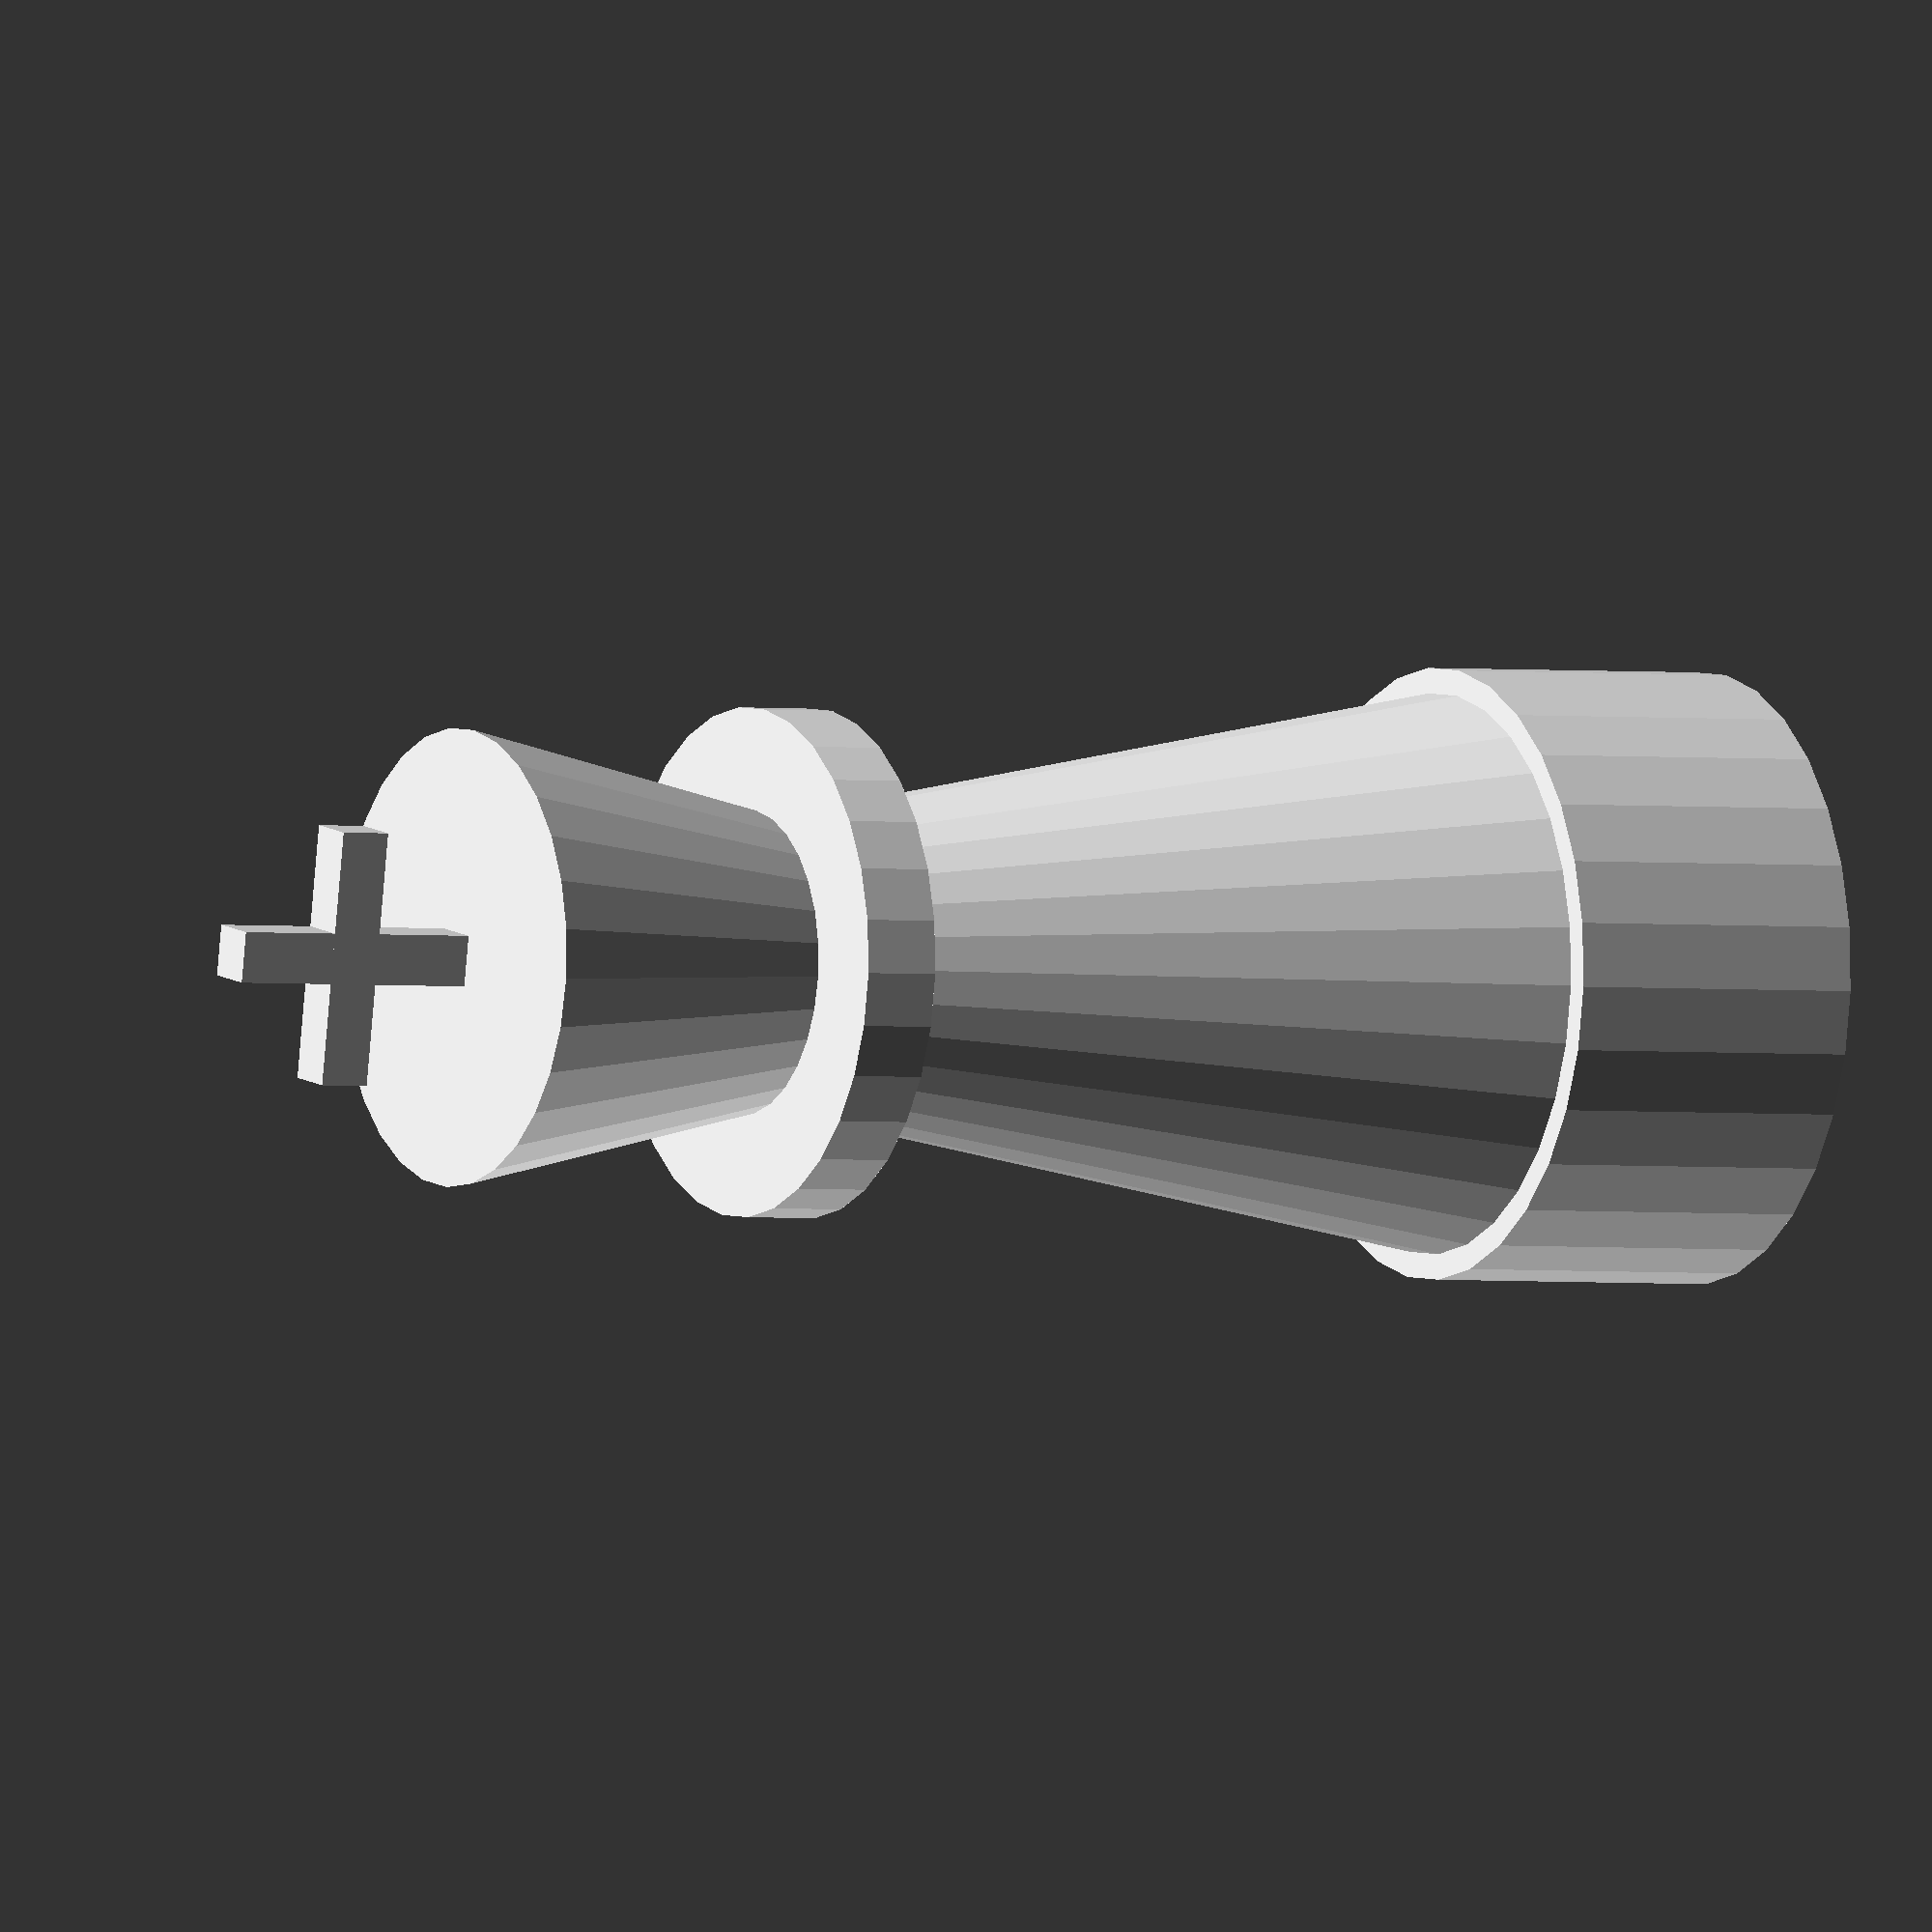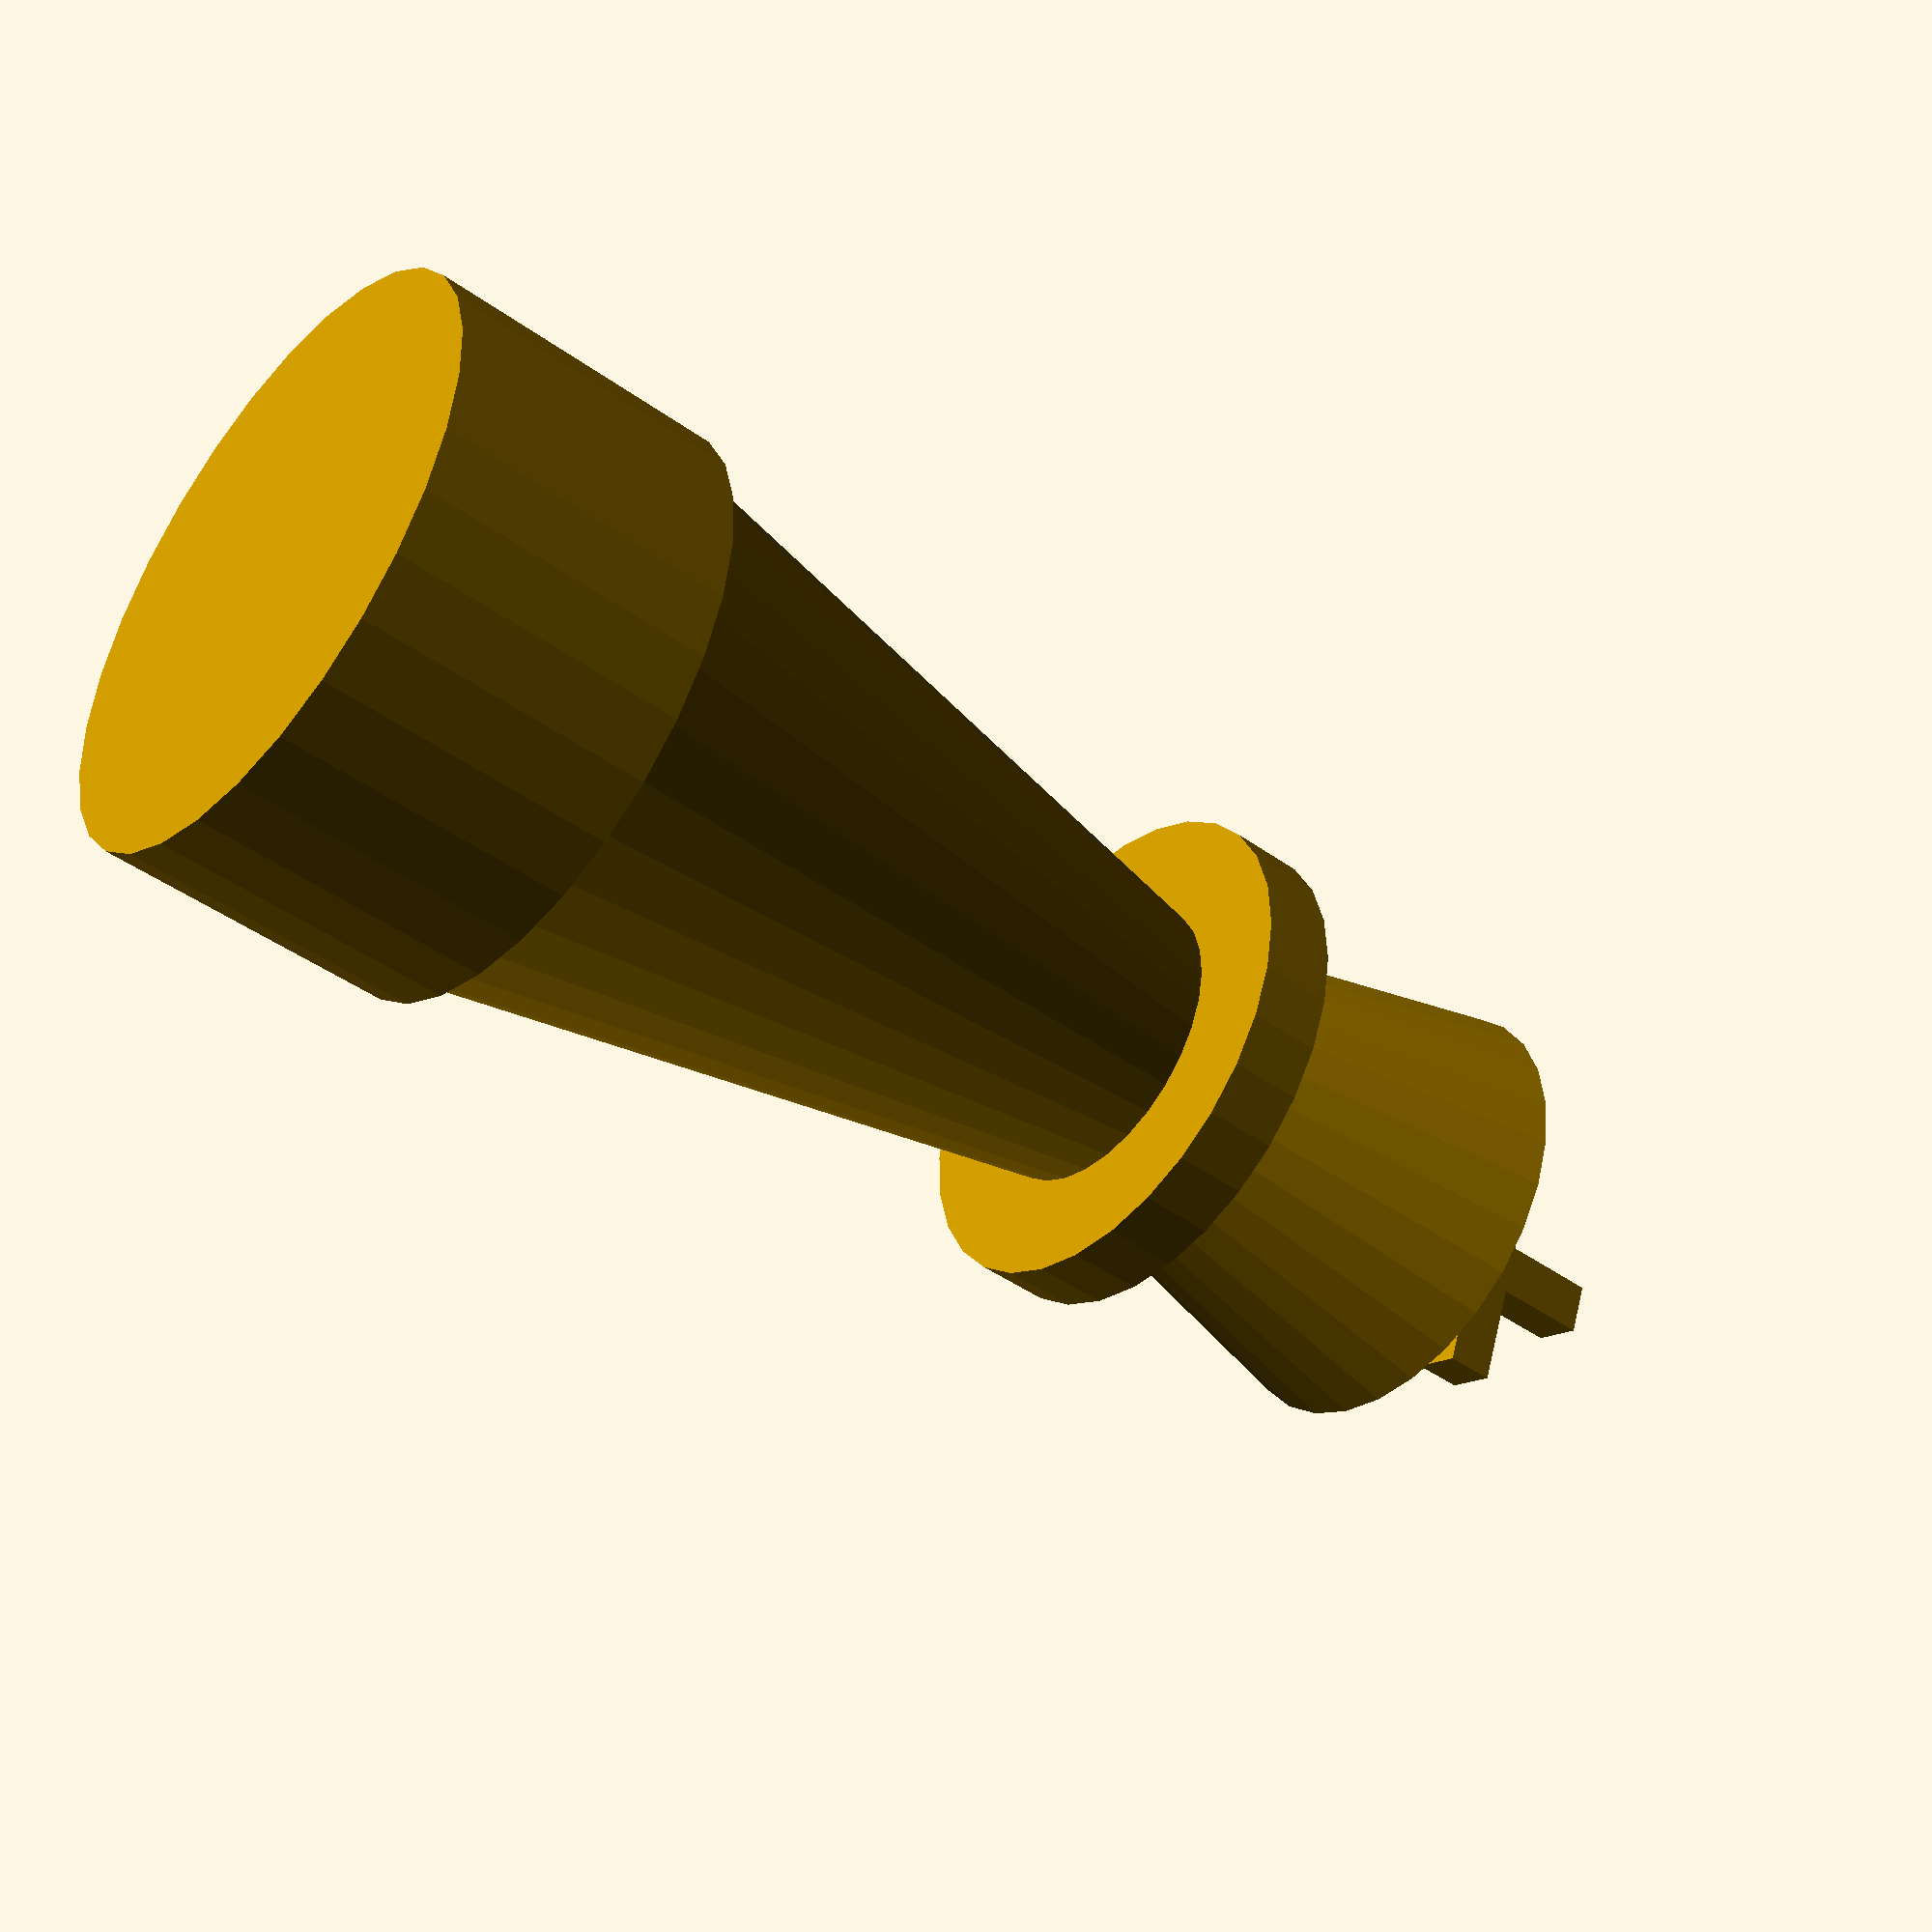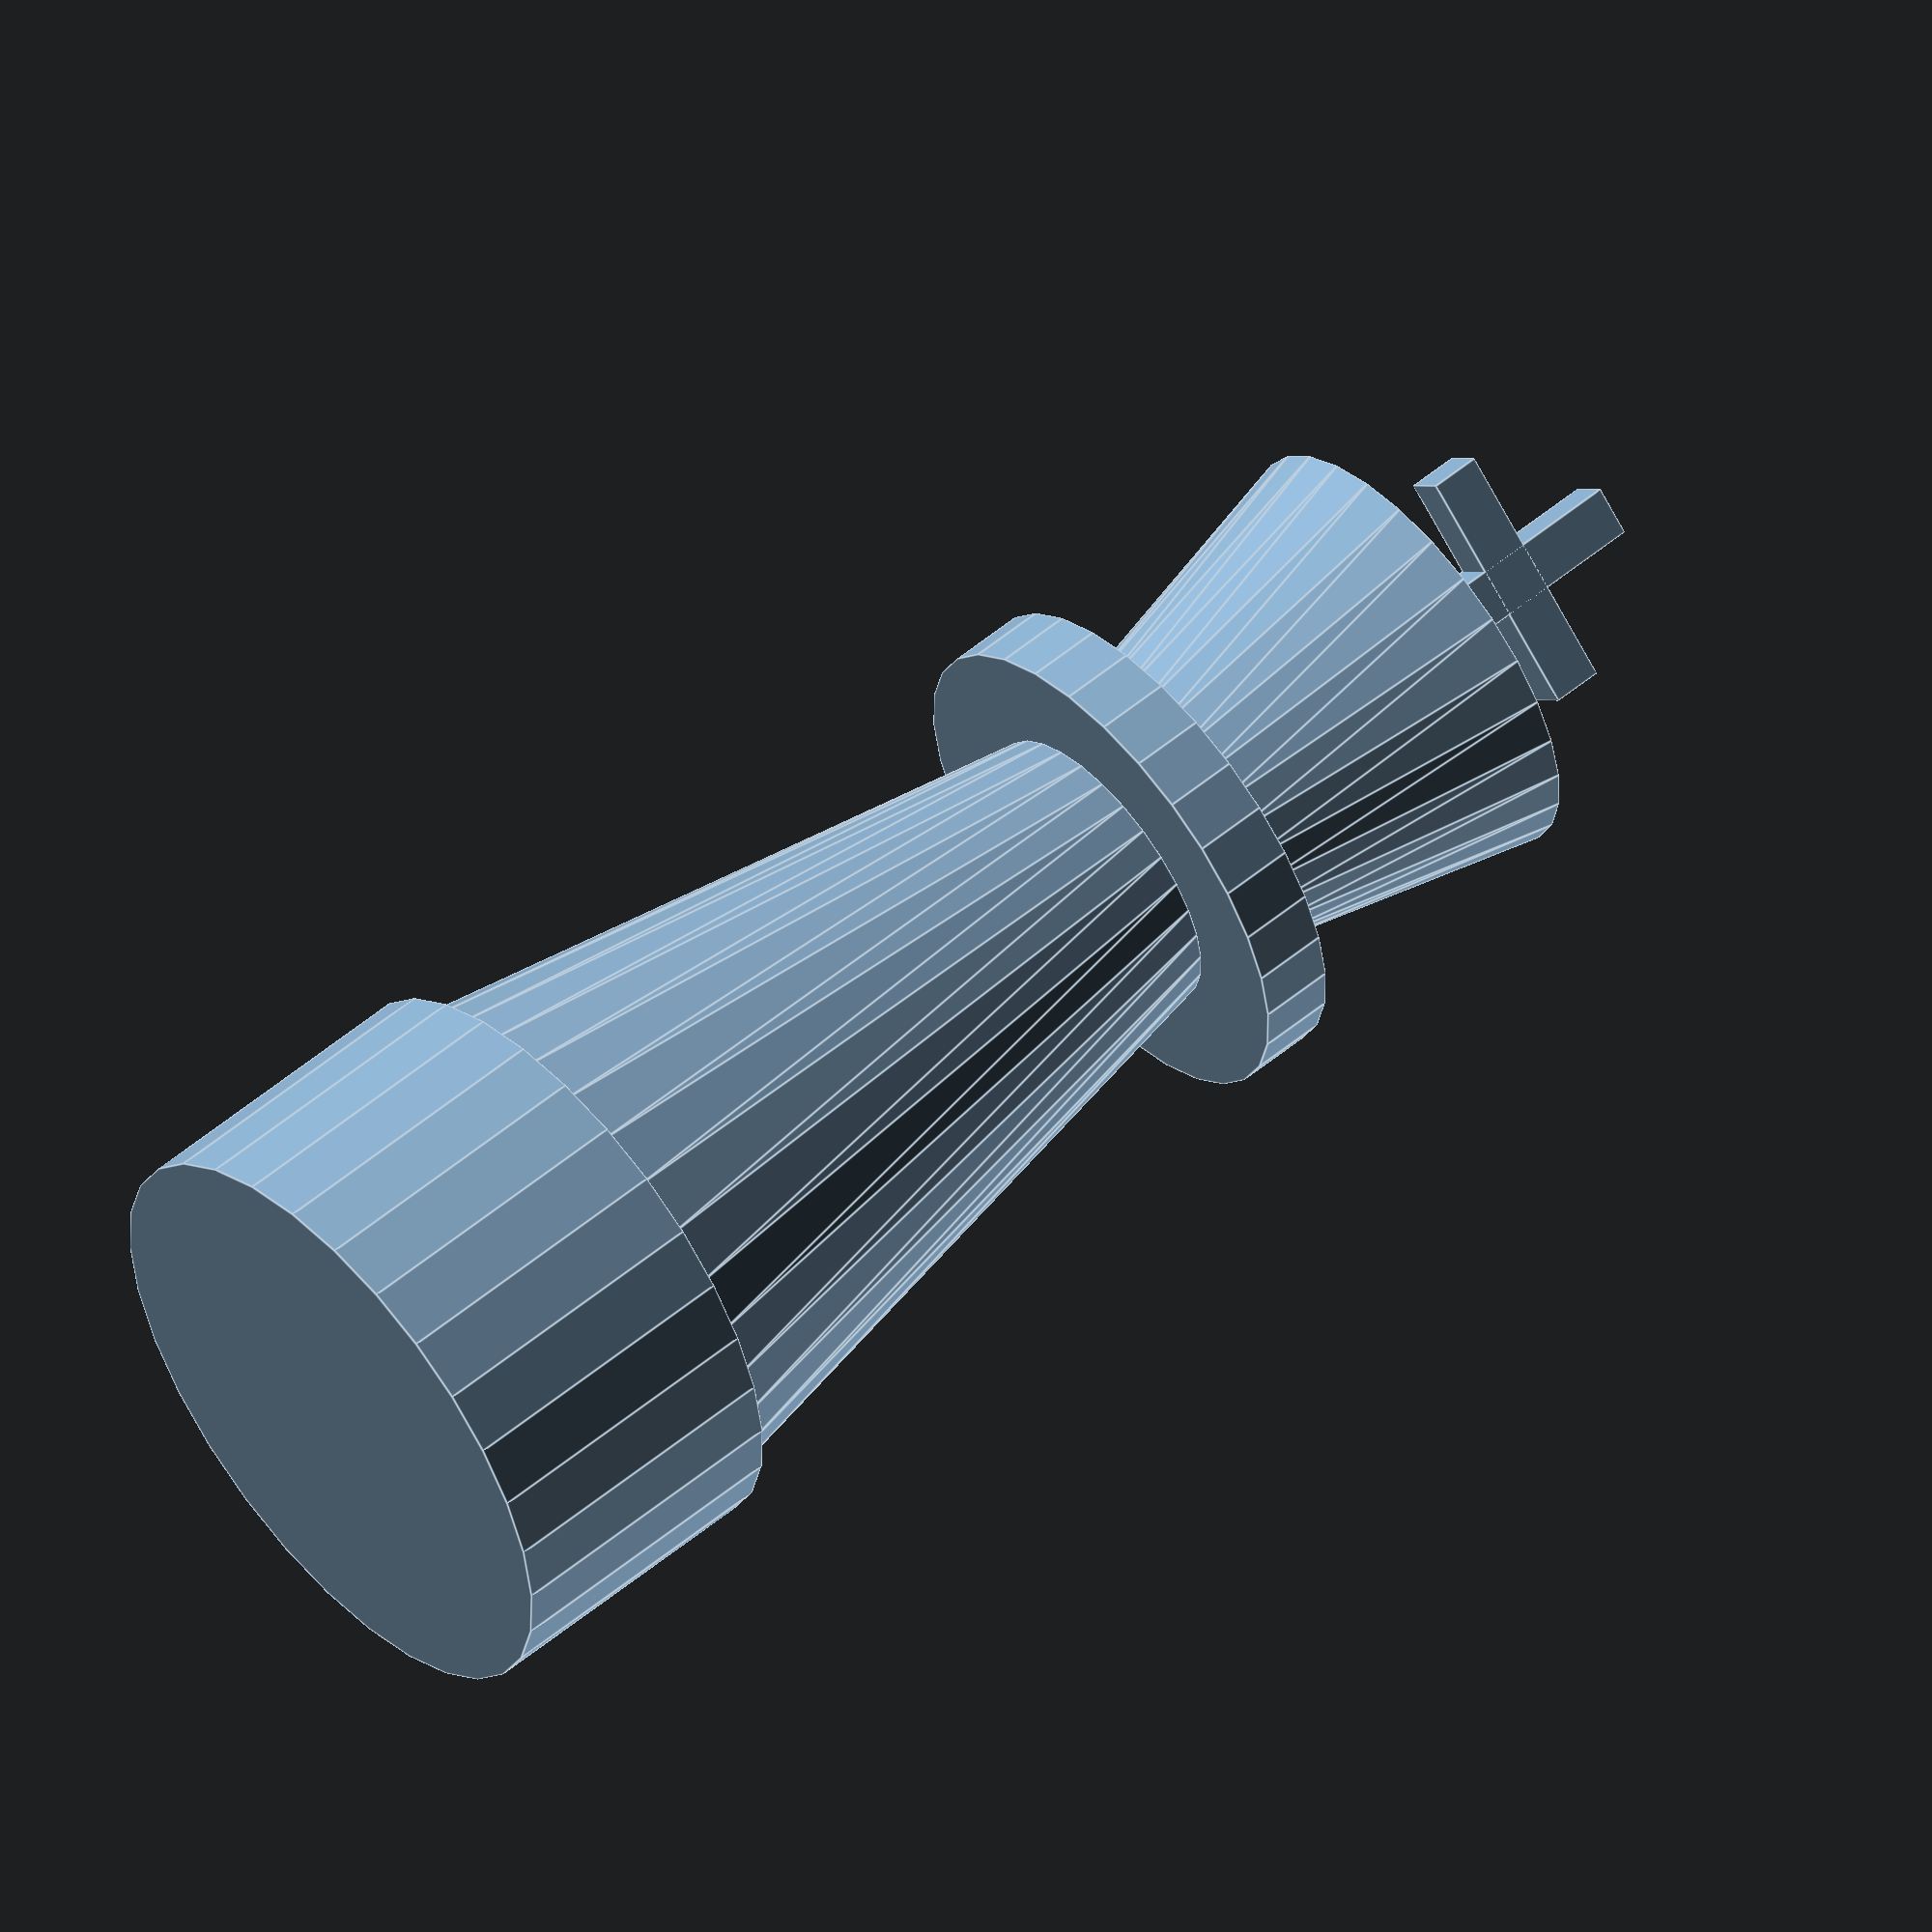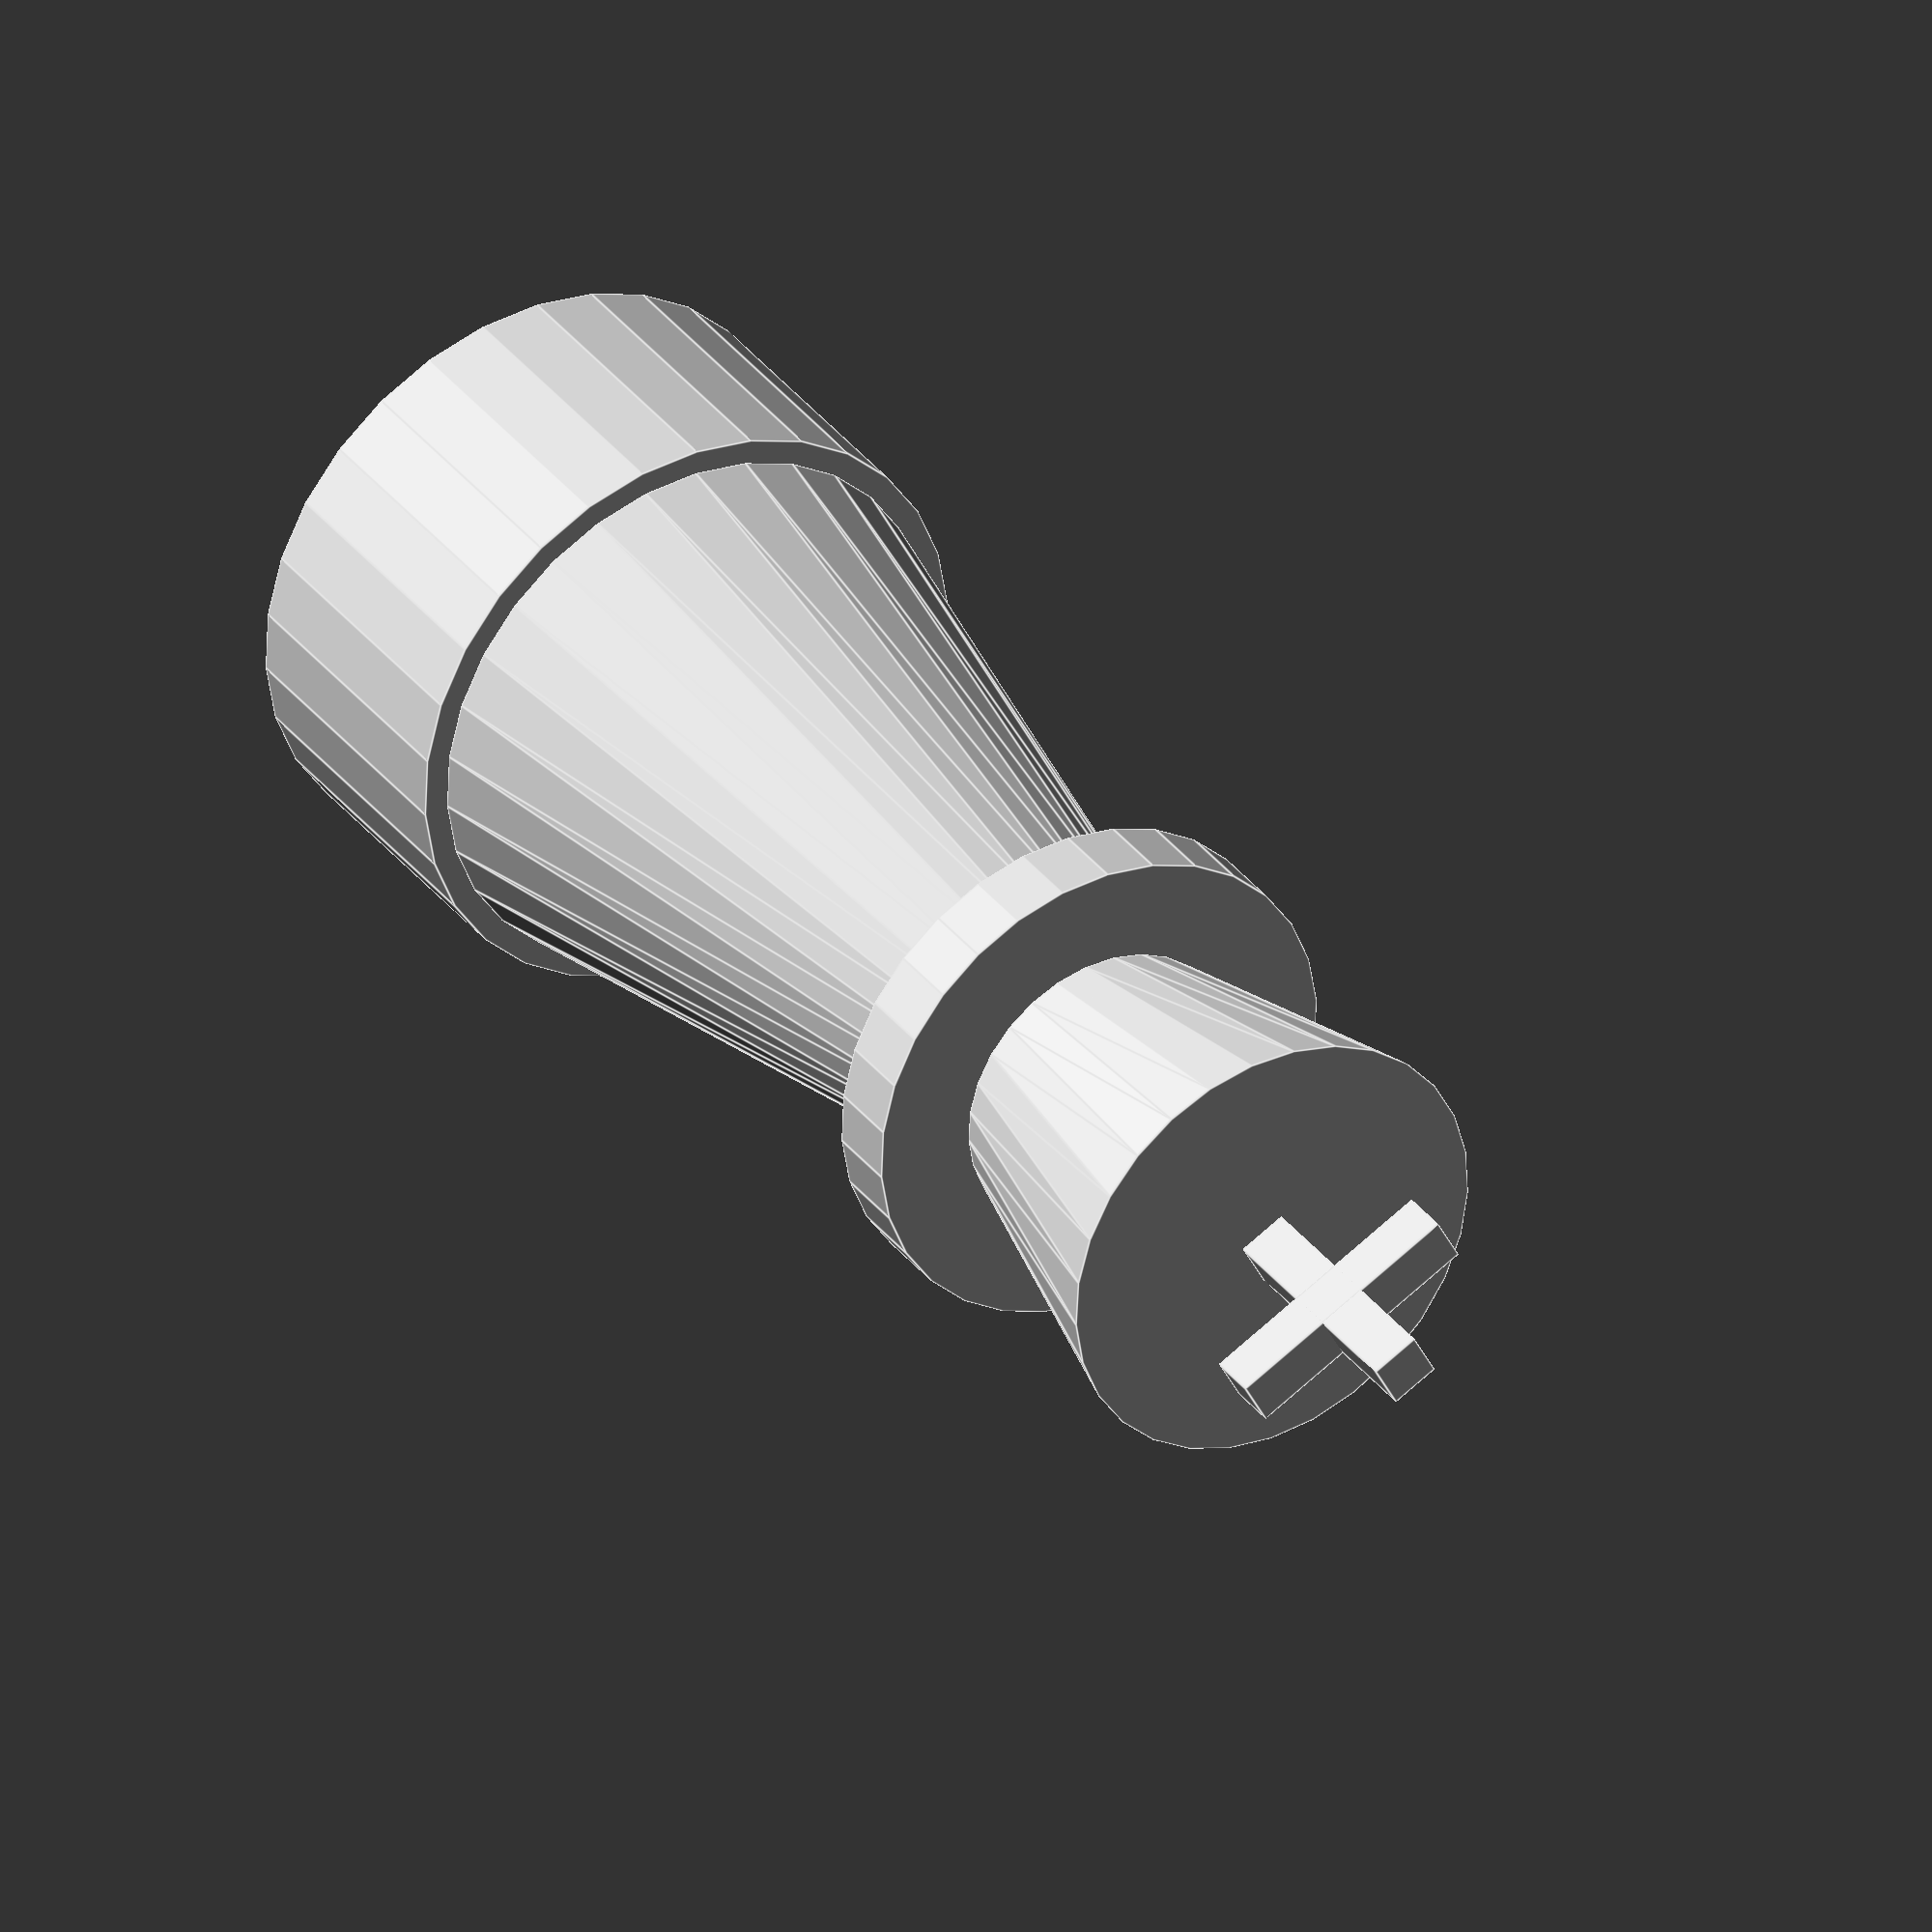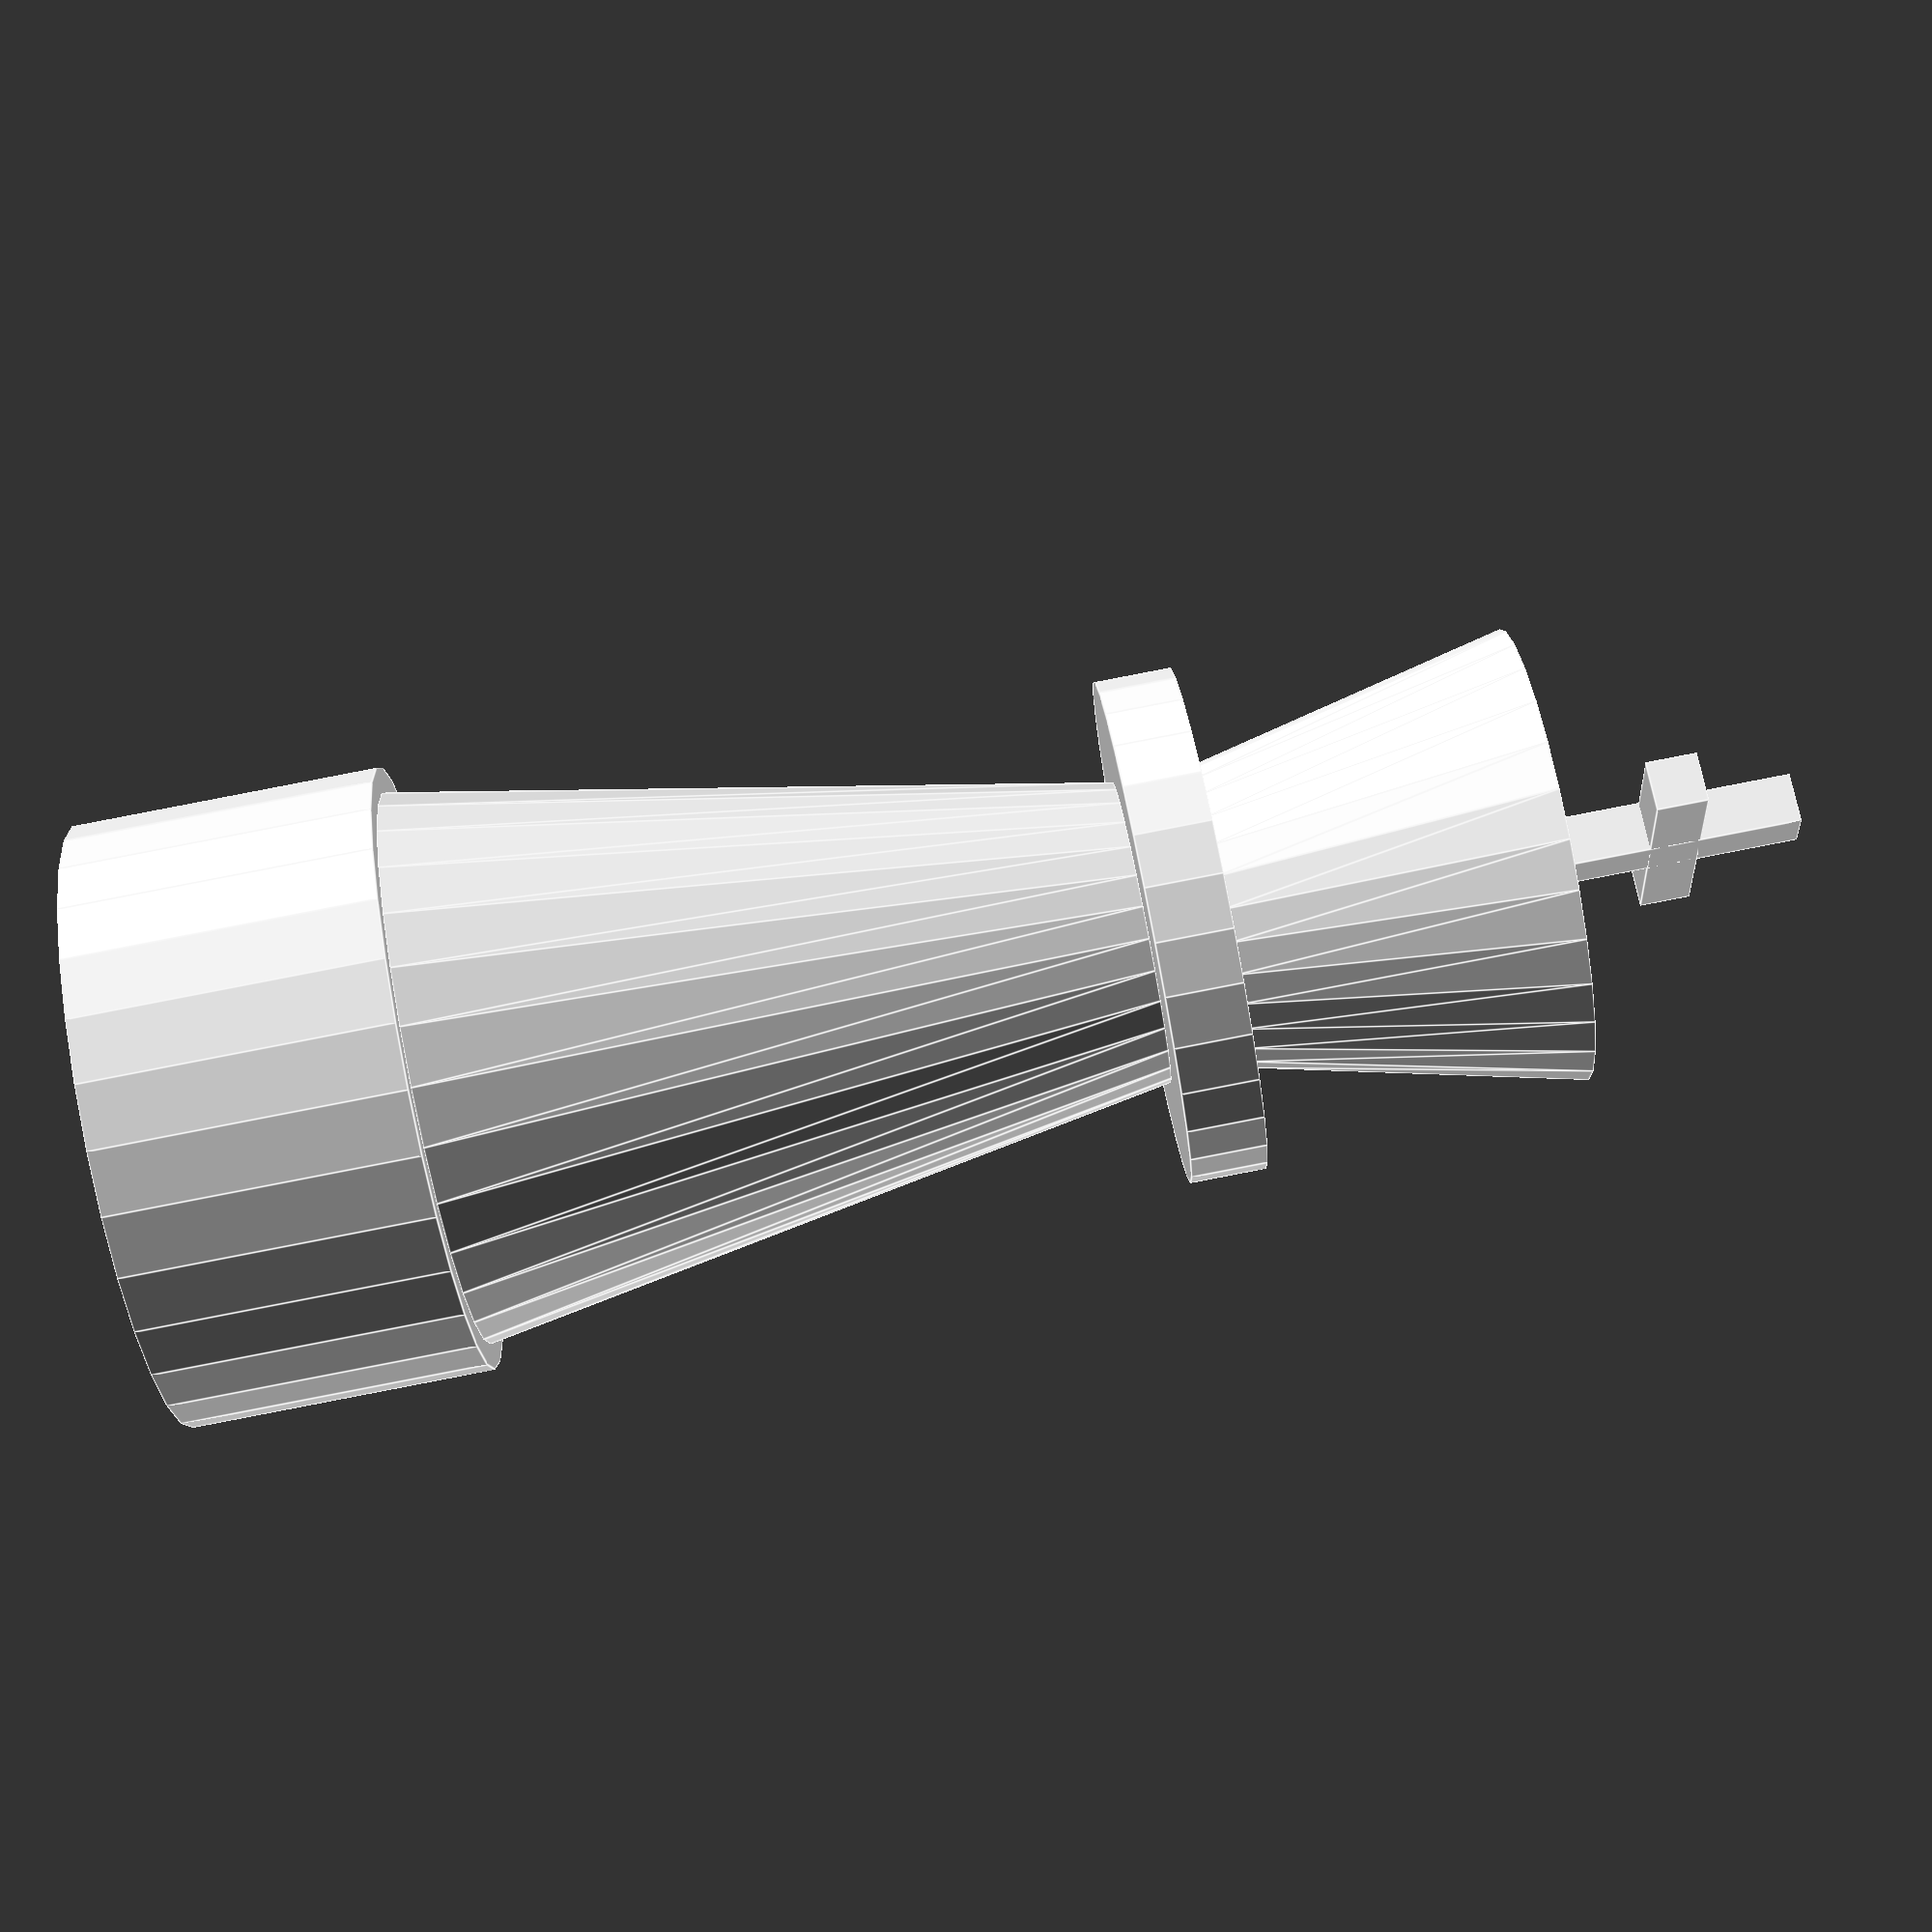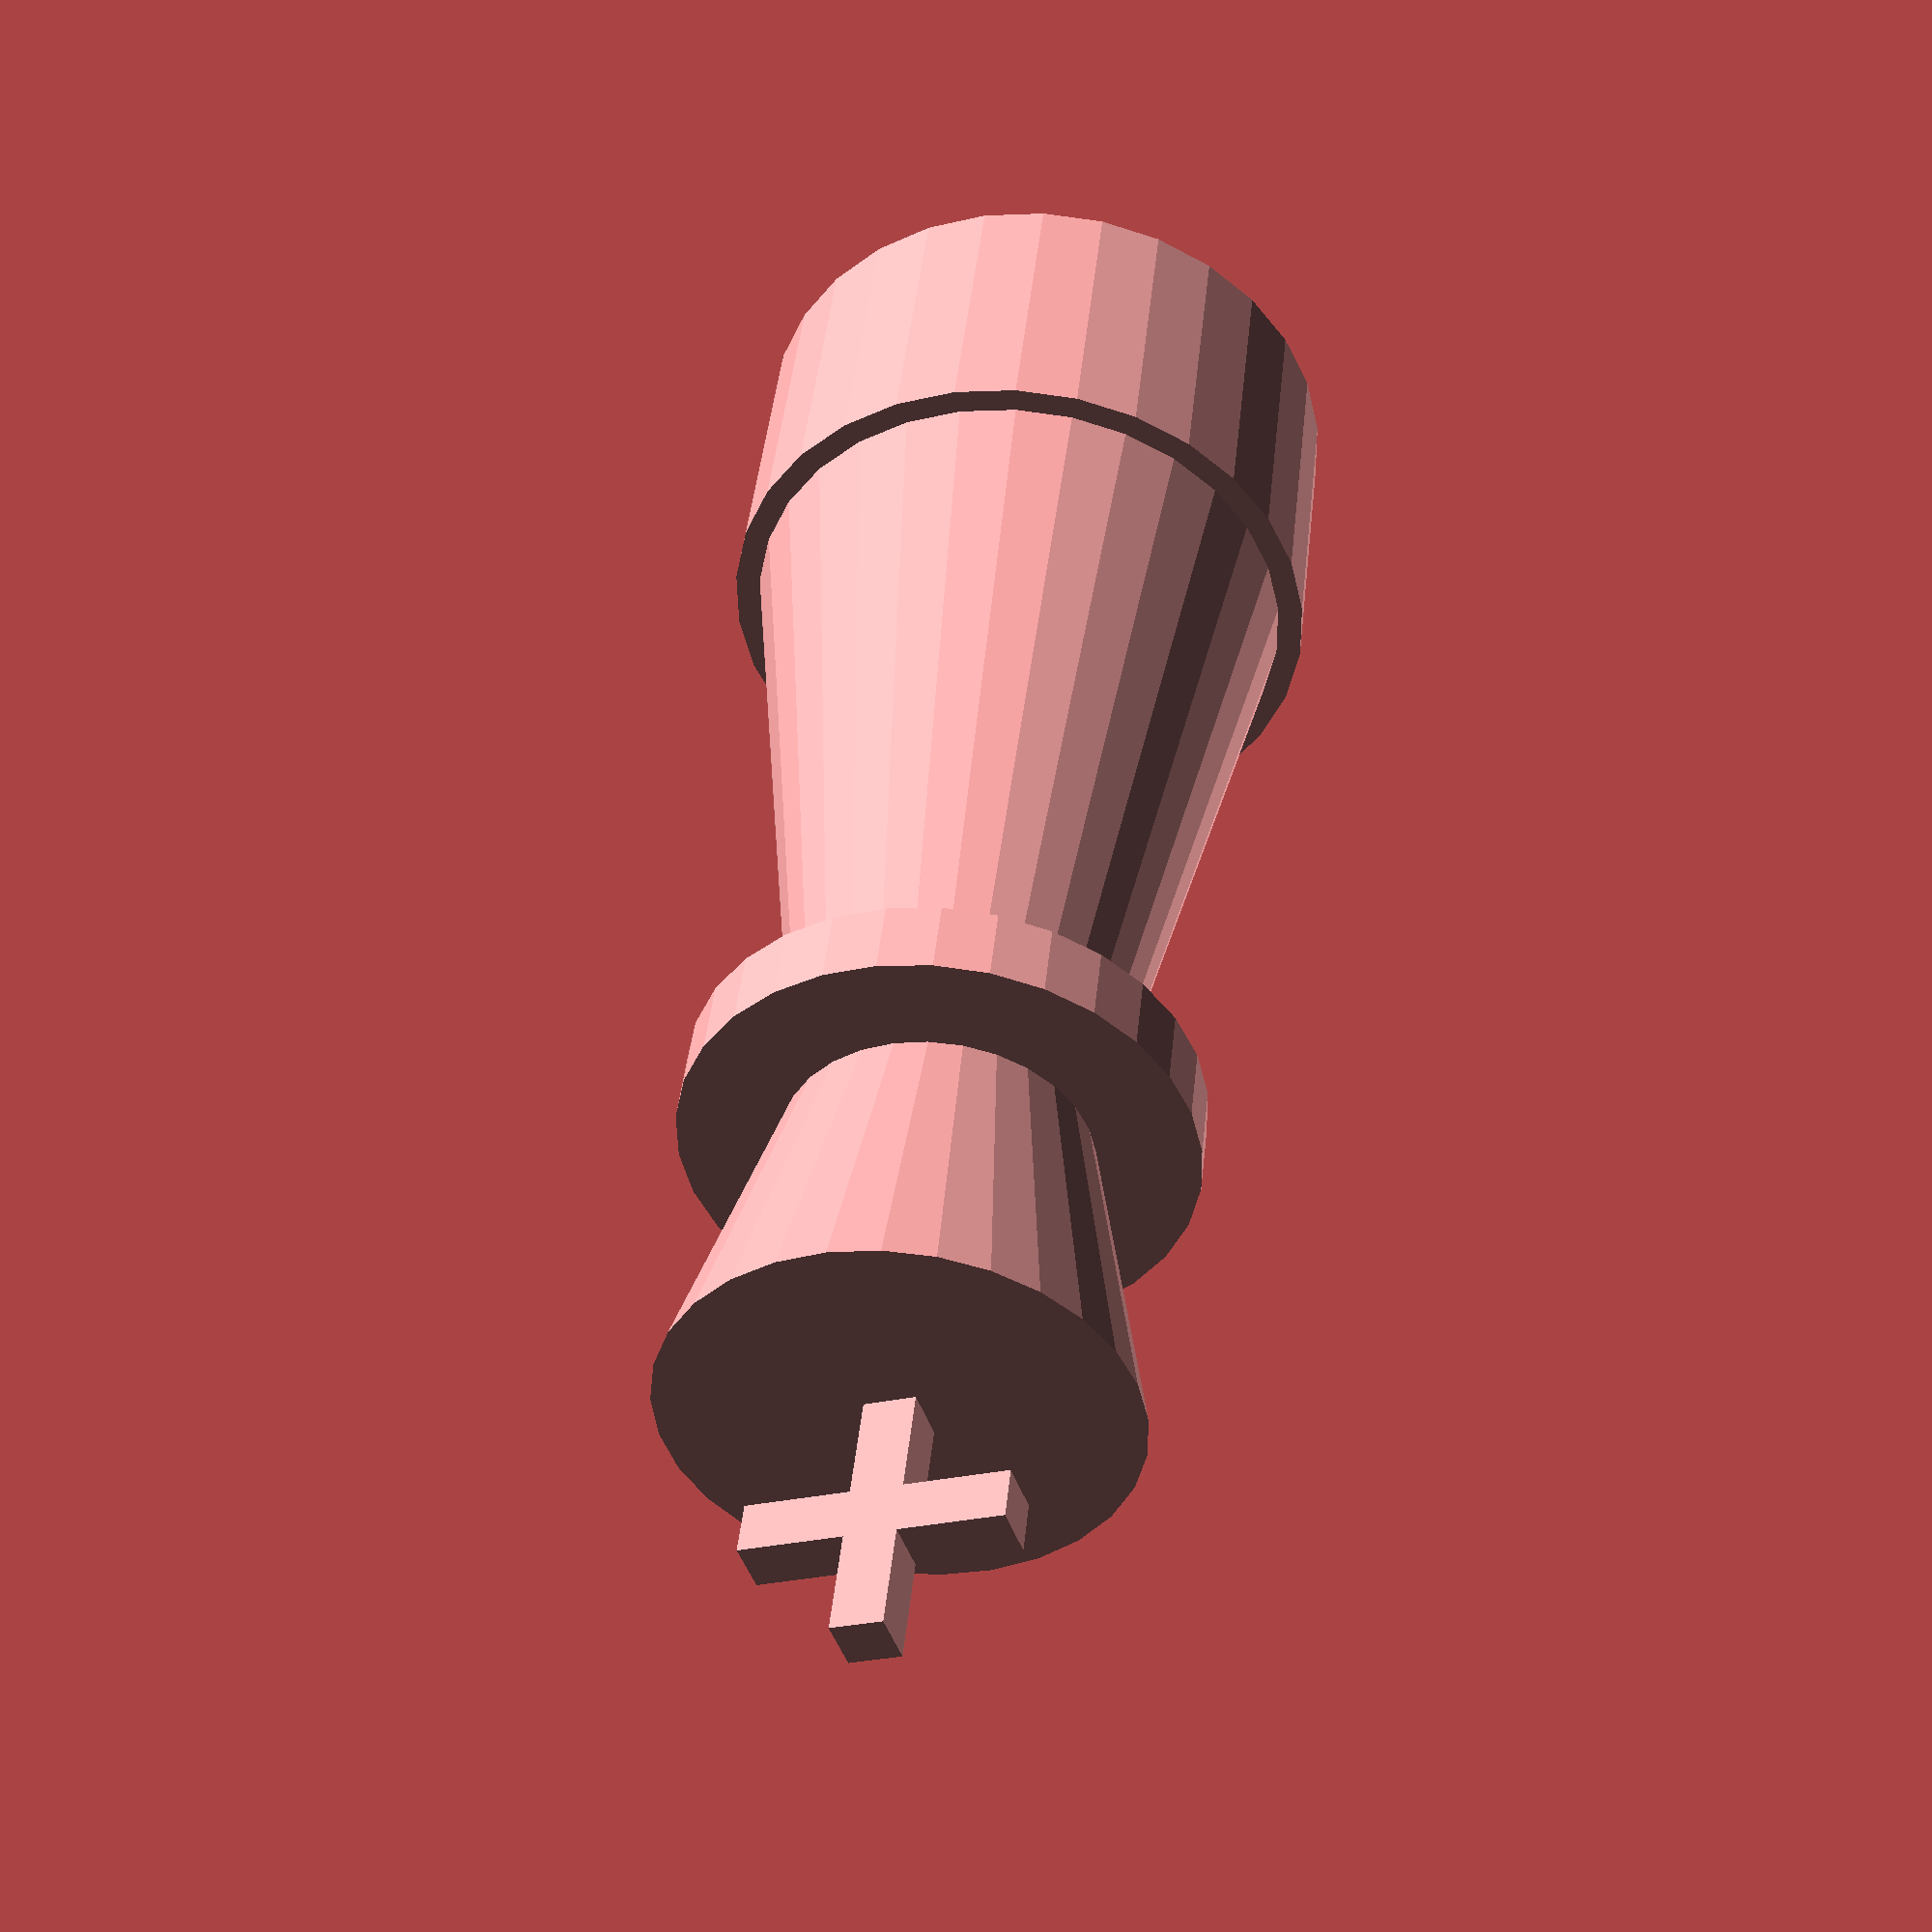
<openscad>
// Generated by SolidPython 1.1.1 on 2021-10-30 23:48:10


union() {
	cylinder(d = 24, h = 12);
	translate(v = [0, 0, 12]) {
		cylinder(d1 = 22, d2 = 12, h = 28);
	}
	translate(v = [0, 0, 40]) {
		cylinder(d = 20, h = 3);
	}
	translate(v = [0, 0, 43]) {
		union() {
			cylinder(d1 = 12, d2 = 18, h = 13);
			translate(v = [0, 0, 18]) {
				cube(center = true, size = [2, 2, 10]);
			}
			translate(v = [0, 0, 18]) {
				rotate(a = [0, 90, 0]) {
					cube(center = true, size = [2, 2, 10]);
				}
			}
		}
	}
}
/***********************************************
*********      SolidPython code:      **********
************************************************
 
from solid import *
from solid.utils import *

#total height 6.6cm

base = cylinder(d=24, h=12)
body = cylinder(d1=22, d2=12, h=28)
colar = cylinder(d=20, h=3)
head = cylinder(d1=12, d2=18, h=13)
head += up(18)(cube([2,2,10], center=True))
head += up(18)(rotate([0,90,0])(cube([2,2,10], center=True)))
king = base + up(12)(body) + up(40)(colar) + up(43)(head)

scad_render_to_file(king, "./king.scad") 
 
************************************************/

</openscad>
<views>
elev=181.7 azim=99.9 roll=119.4 proj=o view=solid
elev=223.6 azim=248.1 roll=310.2 proj=p view=solid
elev=124.7 azim=316.9 roll=311.1 proj=o view=edges
elev=325.8 azim=152.2 roll=328.6 proj=o view=edges
elev=271.5 azim=109.7 roll=259.1 proj=p view=edges
elev=314.9 azim=341.1 roll=6.0 proj=p view=solid
</views>
